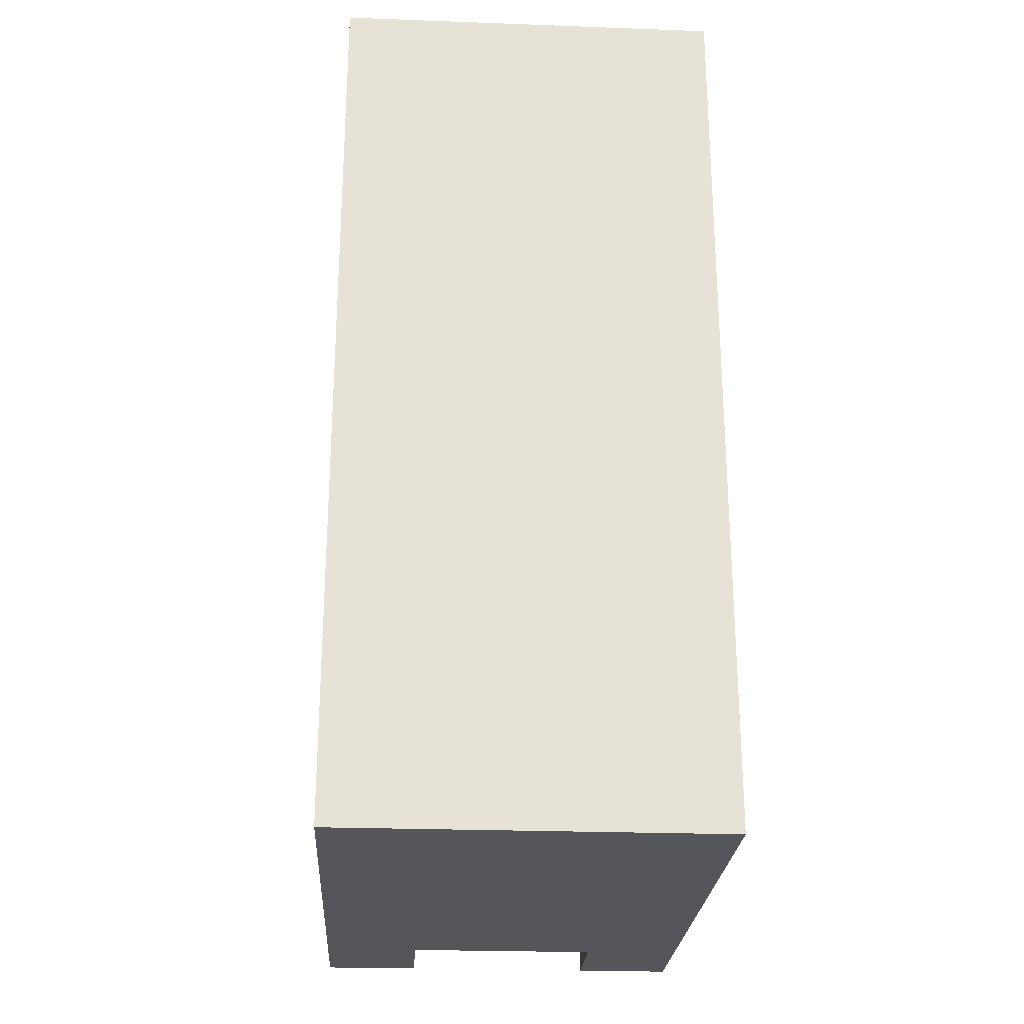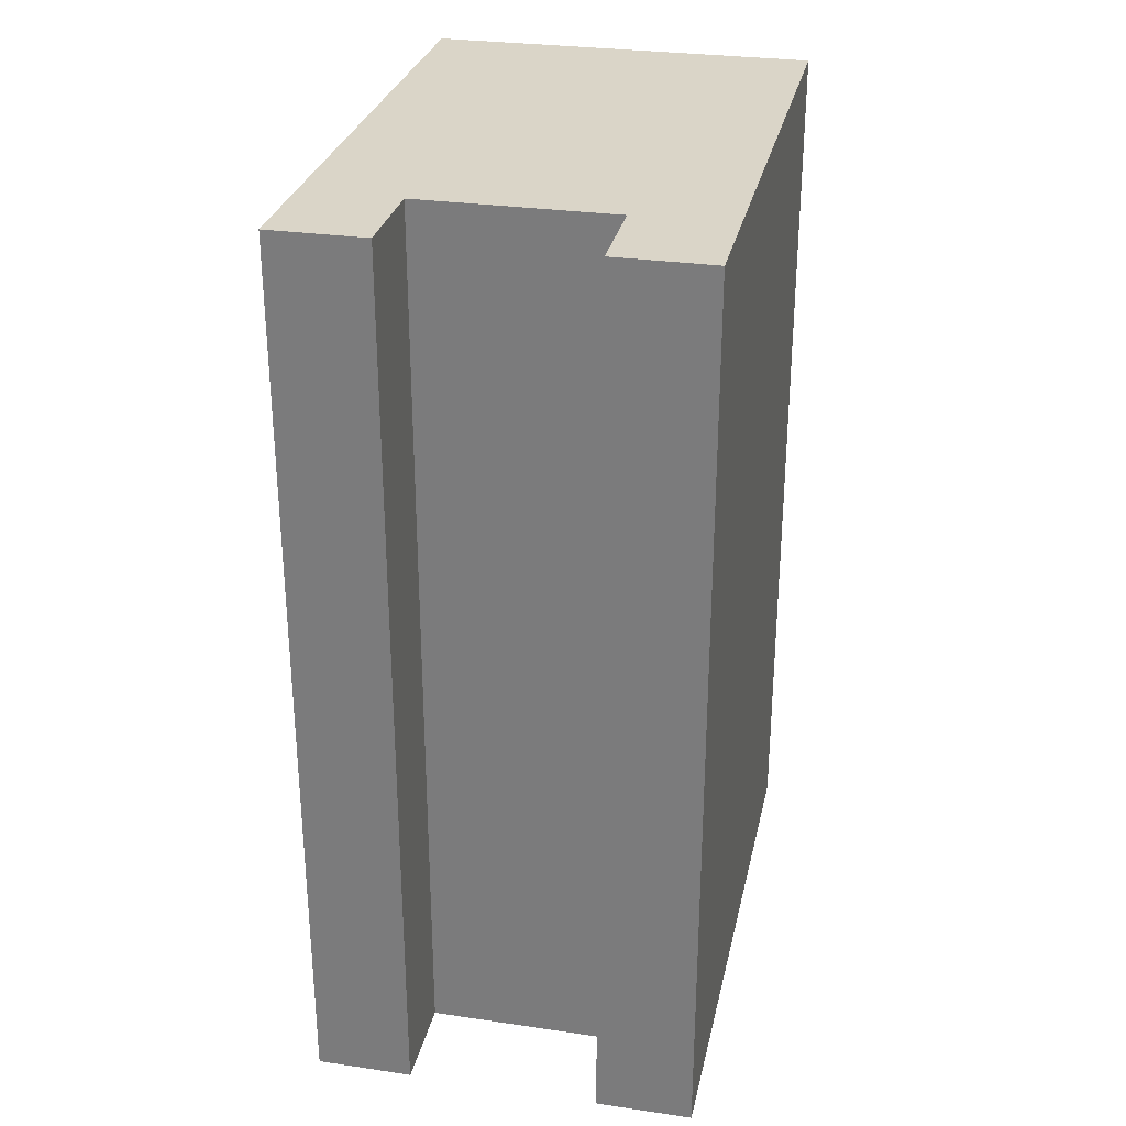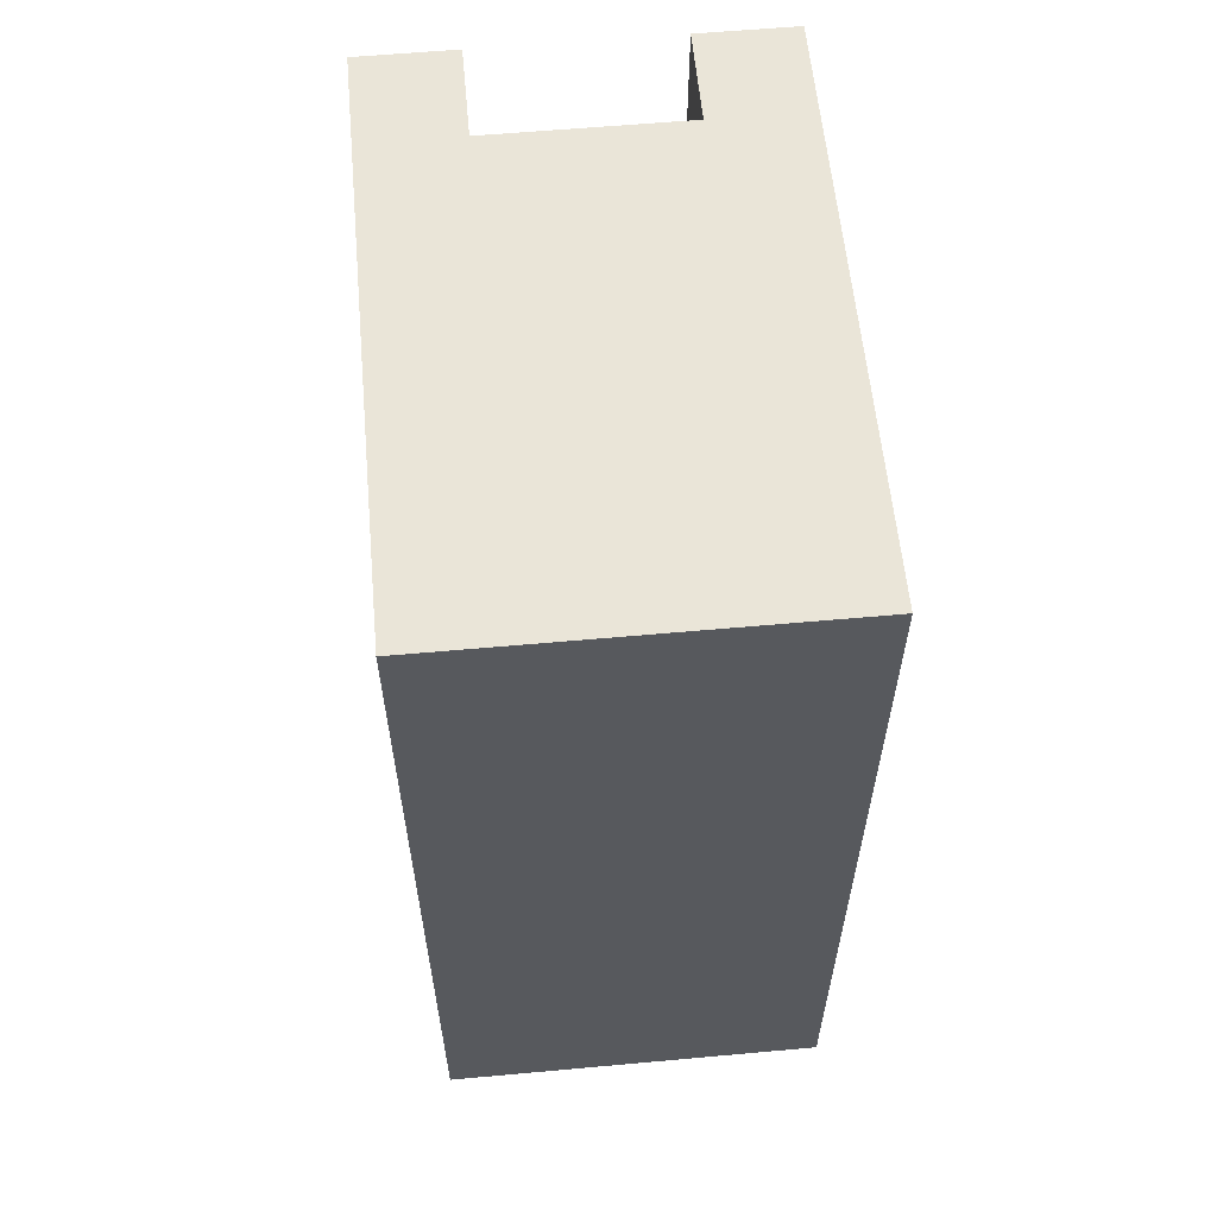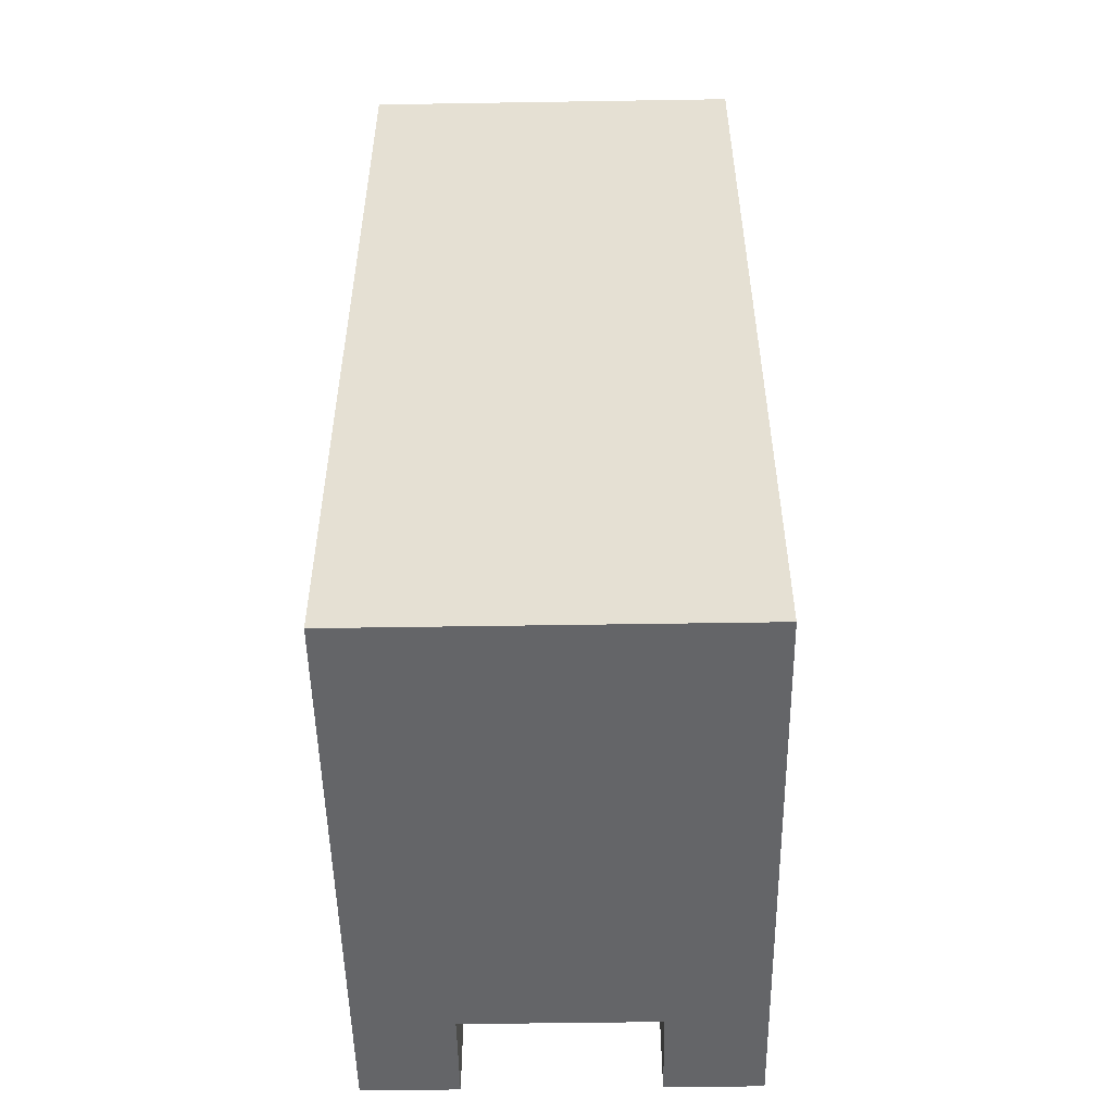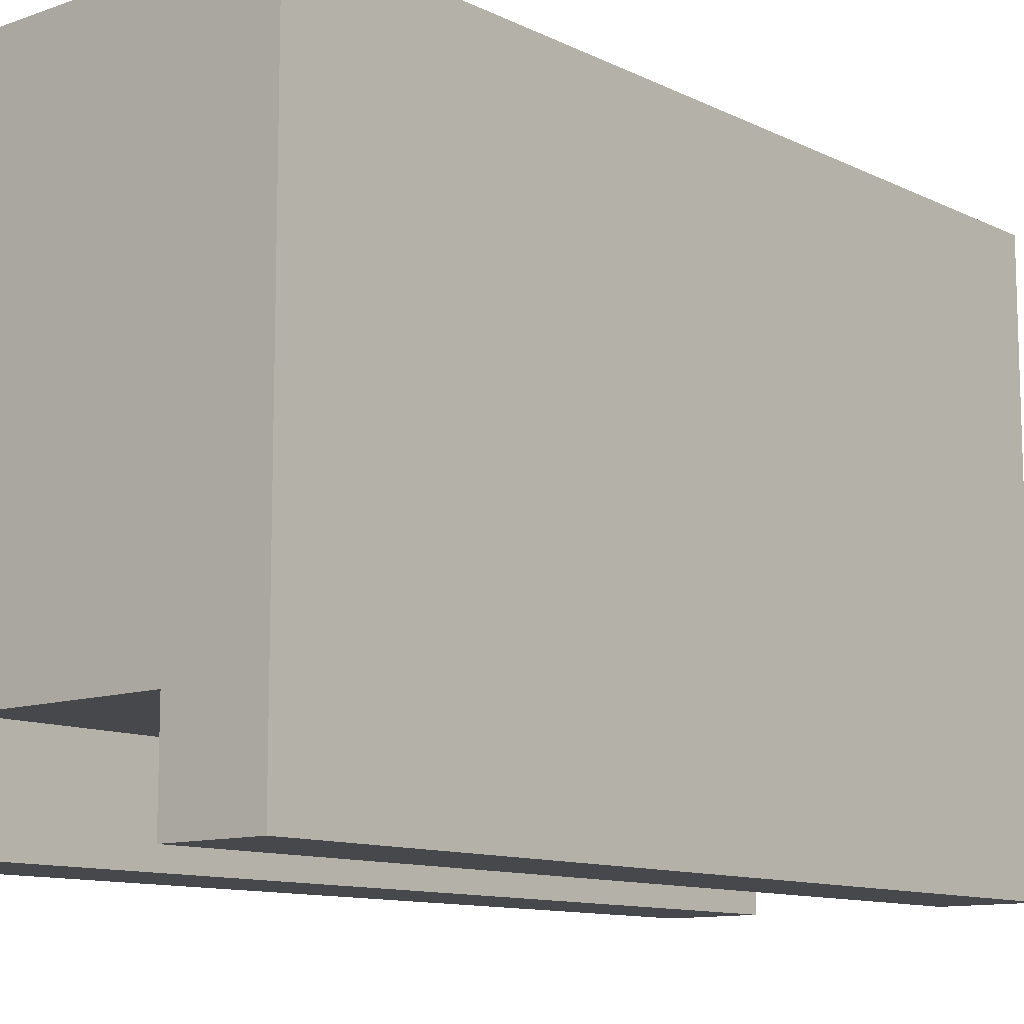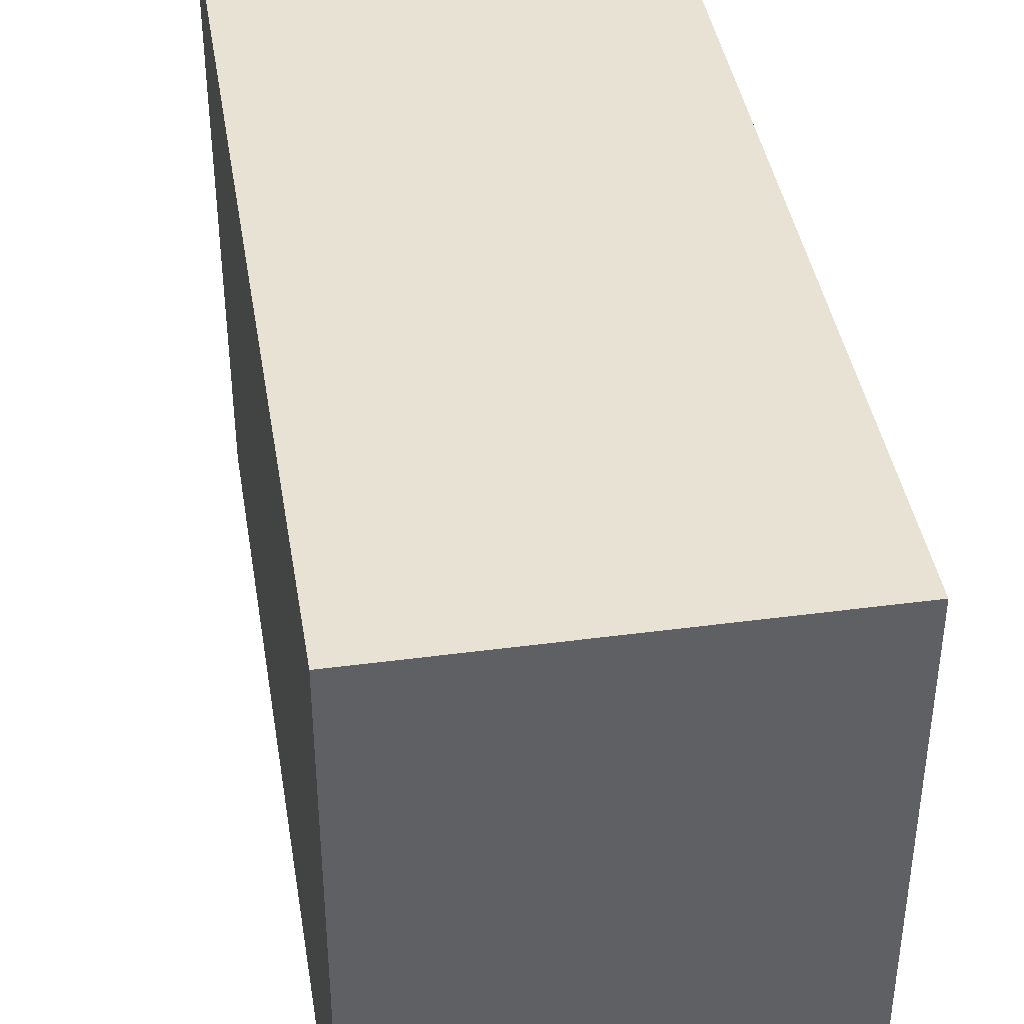
<metadata>
{"format":"obj","ext":"obj","renderer":"f3d","projection":"perspective","resolution":1024,"background":"white","views":[{"elev":-25.2,"azim":-3.4,"up":"+Y"},{"elev":29.3,"azim":-167.8,"up":"+Y"},{"elev":59.4,"azim":-5.3,"up":"+Y"},{"elev":-51.5,"azim":1.0,"up":"+Y"},{"elev":-11.2,"azim":40.6,"up":"+Z"},{"elev":40.9,"azim":170.8,"up":"+Z"}]}
</metadata>
<code>
o Cube.001
v 0.9 0 0.0625
v 0.9 1.167 0.0625
v 0.9 0 0.8125
v 0.9 1.167 0.8125
v 0.4 0 0.0625
v 0.4 1.167 0.0625
v 0.4 0 0.8125
v 0.4 1.167 0.8125
v 0.775 1.167 0.0625
v 0.525 1.167 0.0625
v 0.525 0 0.0625
v 0.775 0 0.0625
v 0.775 0 0.1875
v 0.525 0 0.1875
v 0.775 1.167 0.1875
v 0.525 1.167 0.1875
f 2 3 1
f 4 7 3
f 8 5 7
f 2 12 9
f 6 11 5
f 12 15 9
f 13 16 15
f 10 14 11
f 13 12 1
f 1 3 13
f 7 5 14
f 5 11 14
f 10 6 16
f 6 8 16
f 14 3 7
f 4 2 15
f 2 9 15
f 16 4 15
f 2 4 3
f 4 8 7
f 8 6 5
f 2 1 12
f 6 10 11
f 12 13 15
f 13 14 16
f 10 16 14
f 14 13 3
f 16 8 4

</code>
